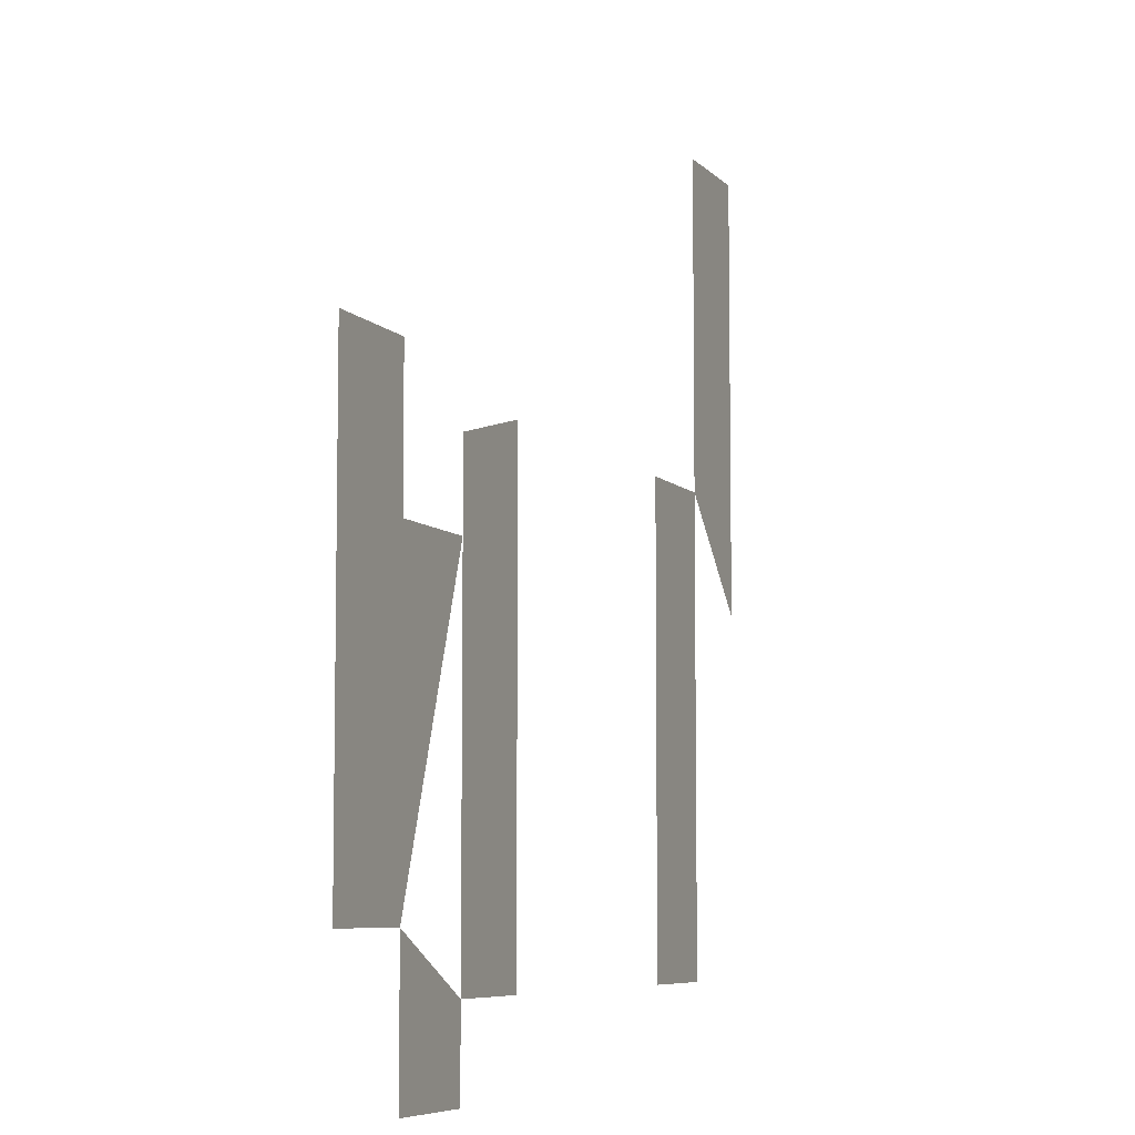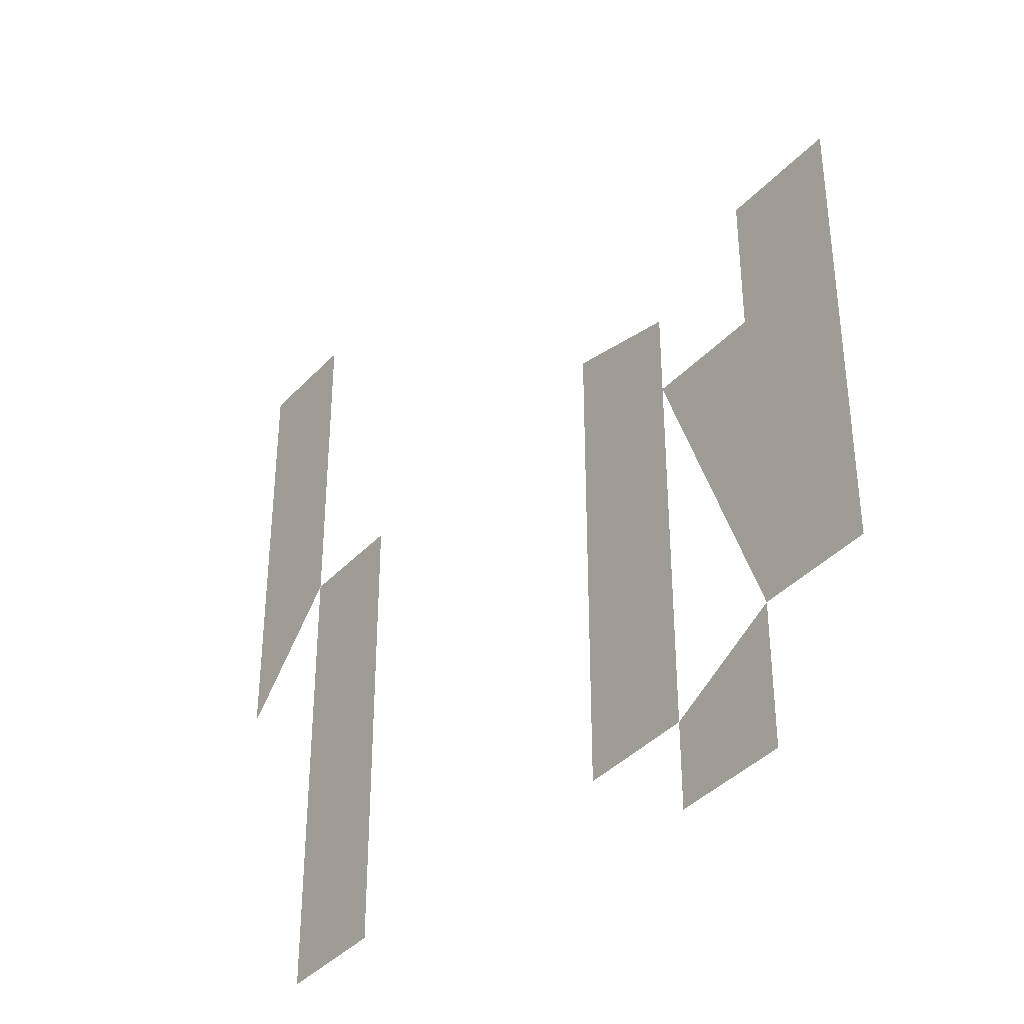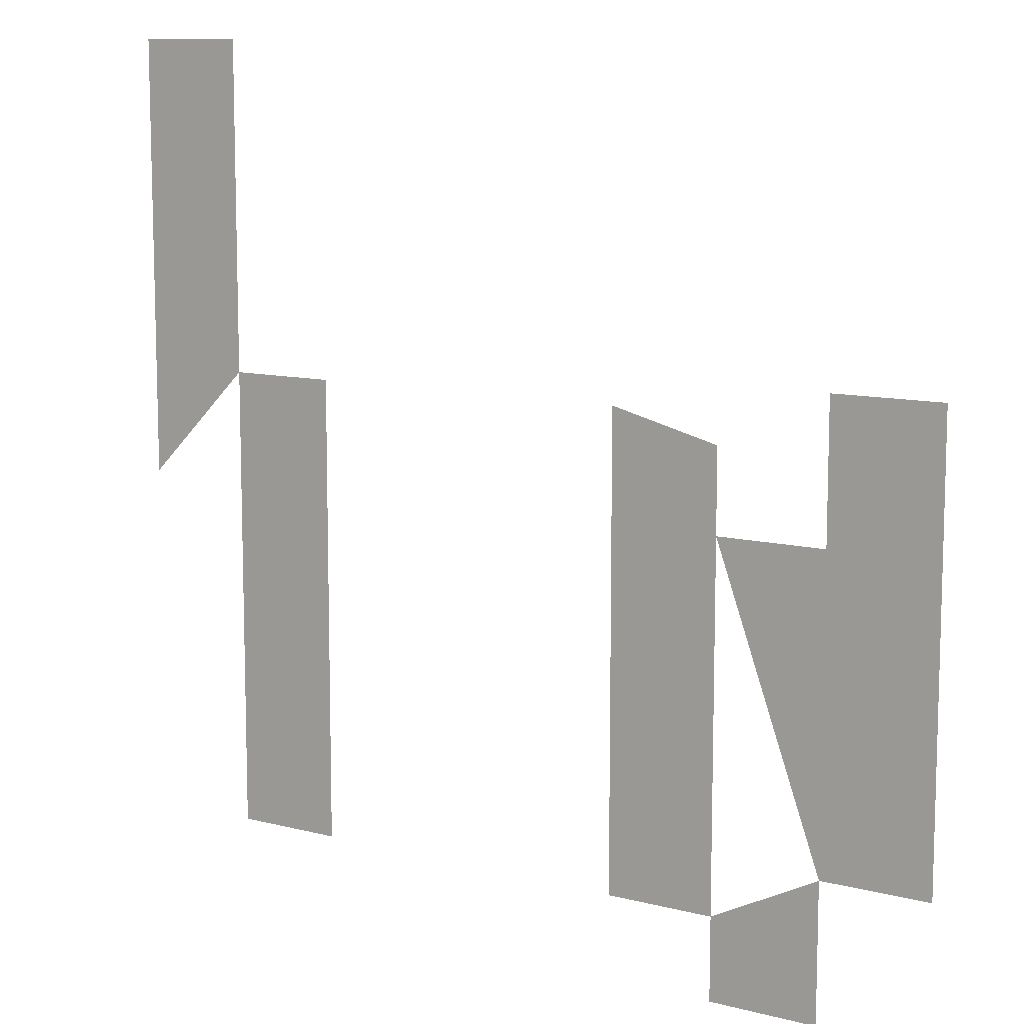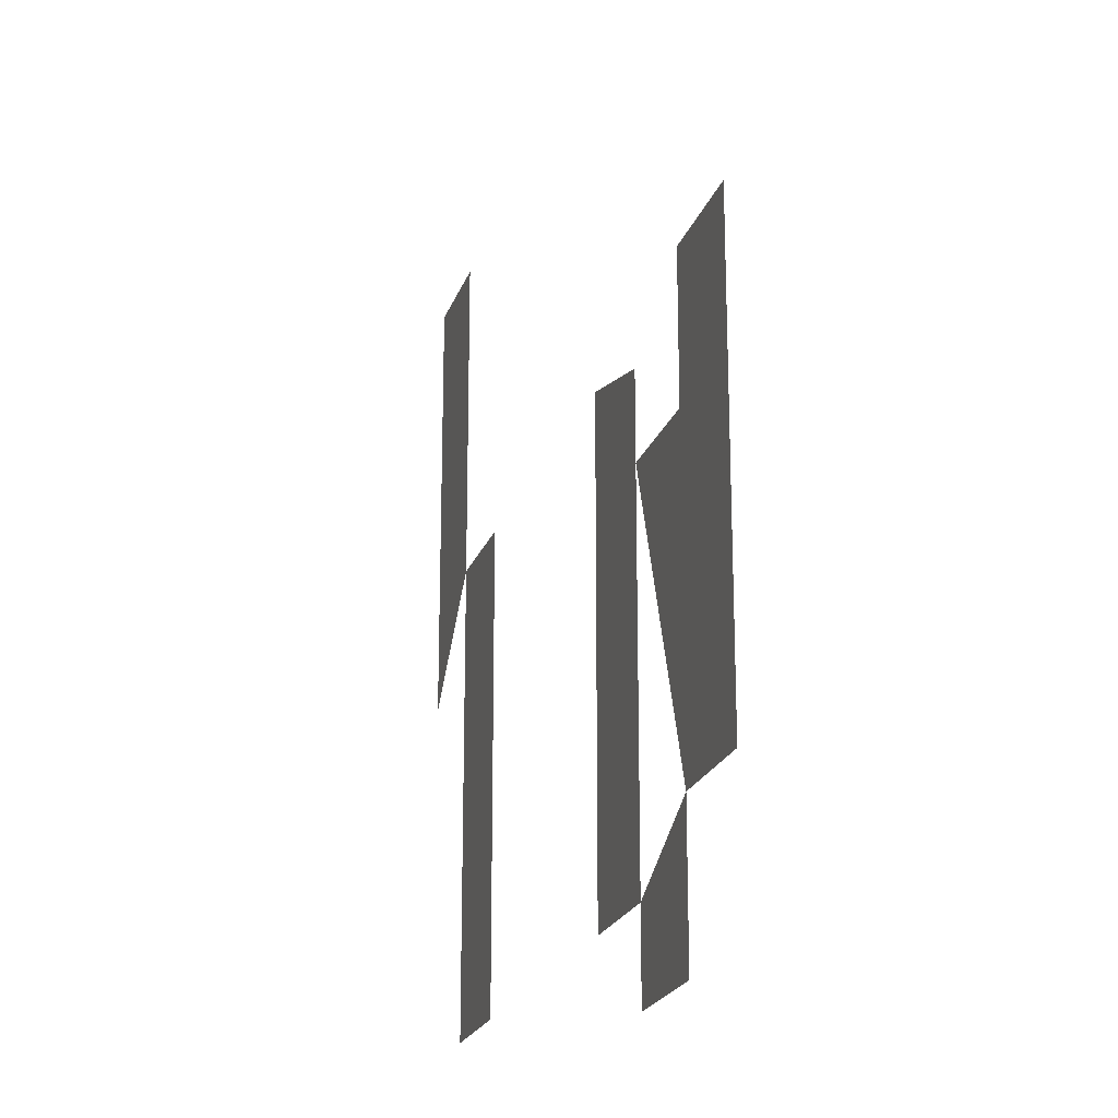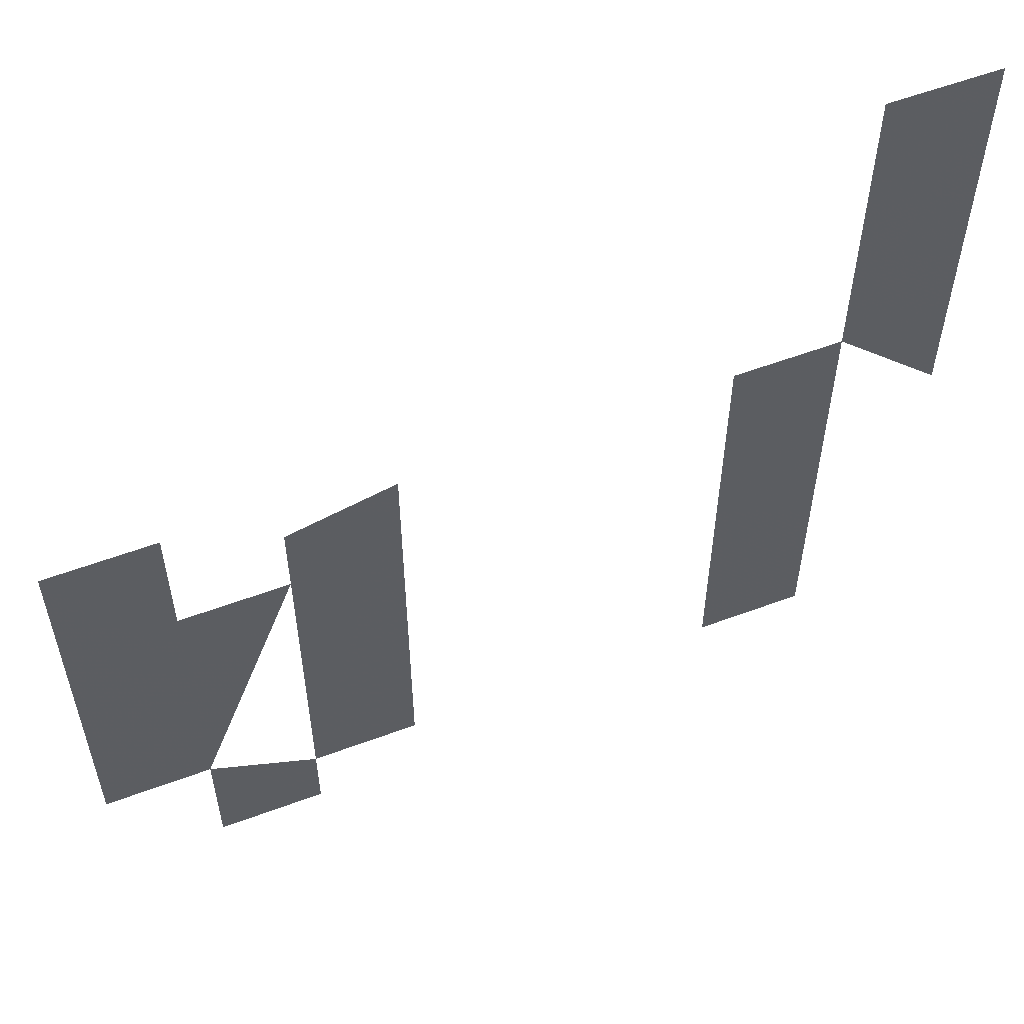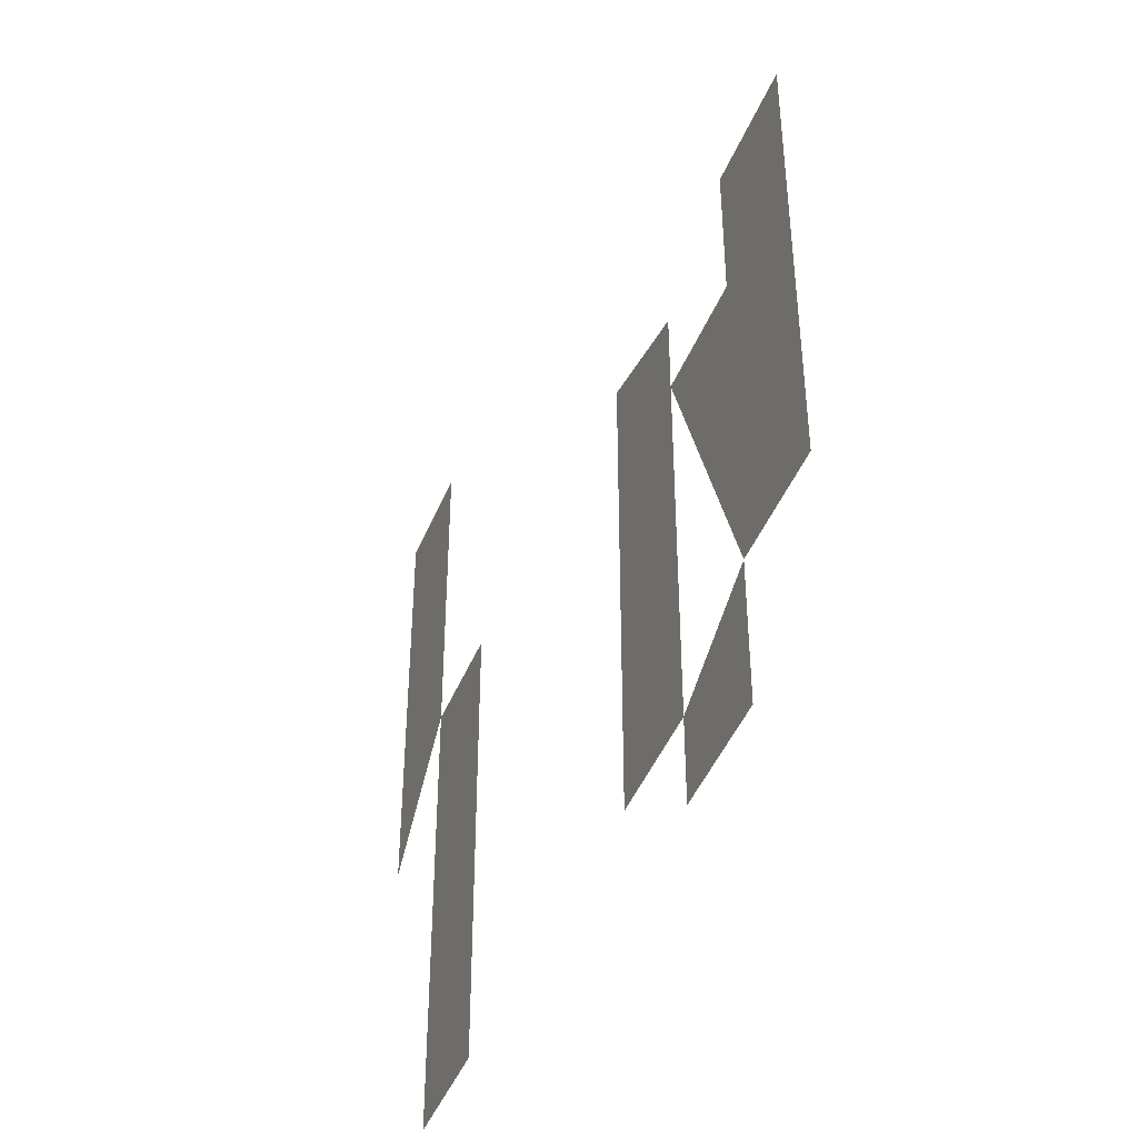
<metadata>
{"format":"obj","ext":"obj","renderer":"f3d","projection":"perspective","resolution":1024,"background":"white","views":[{"elev":-6.9,"azim":-68.2,"up":"+Z"},{"elev":-38.9,"azim":-127.6,"up":"+Z"},{"elev":10.3,"azim":-146.4,"up":"+Z"},{"elev":-21.2,"azim":-106.1,"up":"+Z"},{"elev":57.6,"azim":-21.1,"up":"+Z"},{"elev":-45.5,"azim":-111.7,"up":"+Z"}]}
</metadata>
<code>
o ground_decor/688
v -48 0 -44
v -48 0 -64
v -32 0 -64
v -32 0 -52
v -64 0 20
v -64 0 -44
v -48 0 -12
v -48 0 20
v -32 0 0
v -48 0 0
v 32 0 -52
v 48 0 -52
v 48 0 16
v 32 0 16
v -16 0 -52
v -16 0 16
v -32 0 12
v 64 0 0
v 64 0 64
v 48 0 64
f 1 2 3
f 1 3 4
f 5 6 1
f 5 1 7
f 5 7 8
f 9 10 1
f 11 12 13
f 11 13 14
f 4 15 16
f 4 16 17
f 13 18 19
f 13 19 20

</code>
